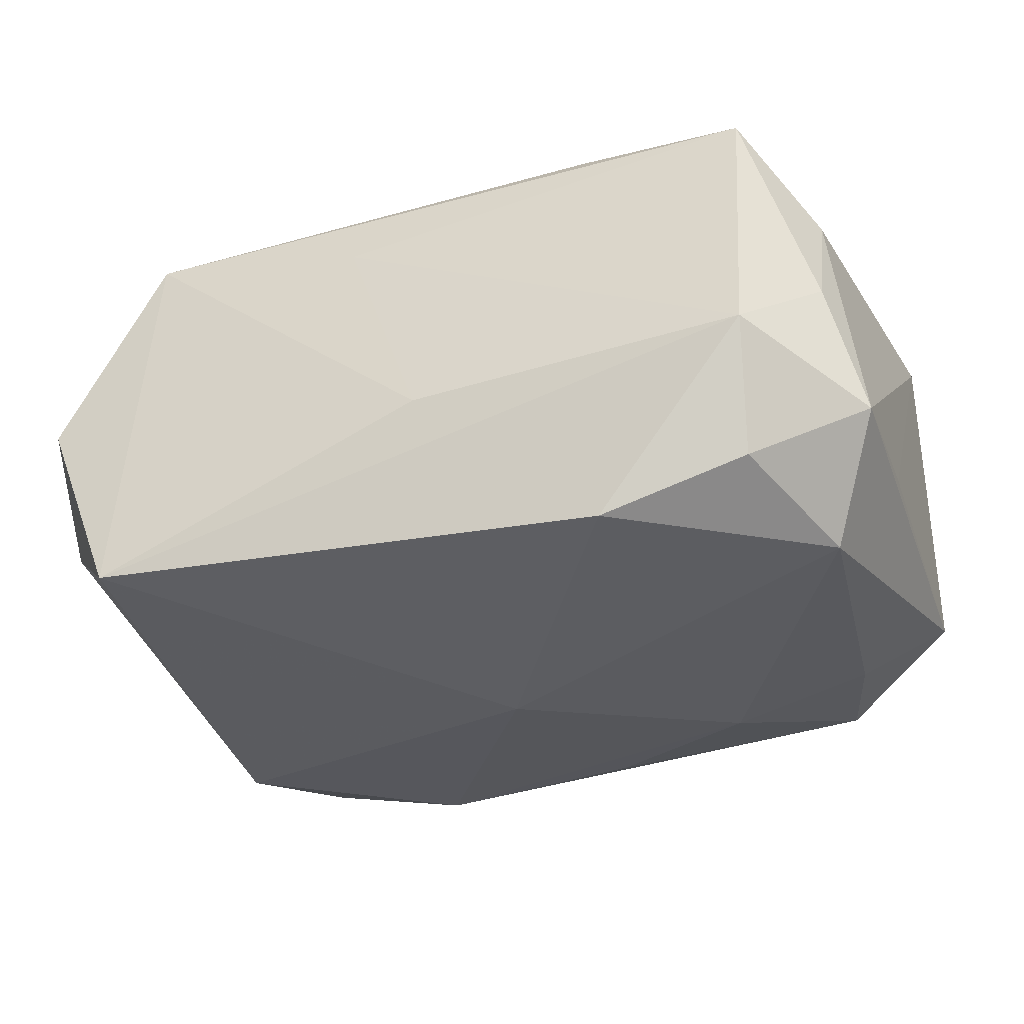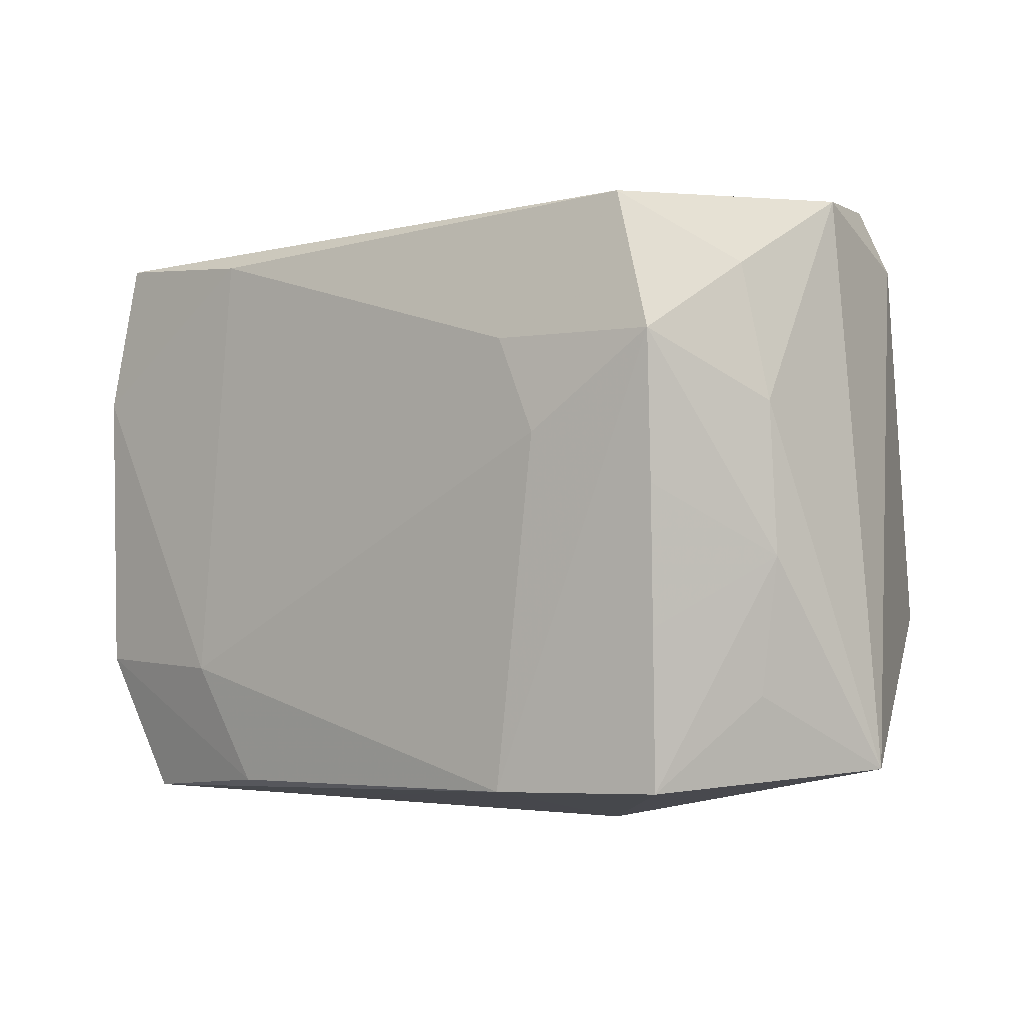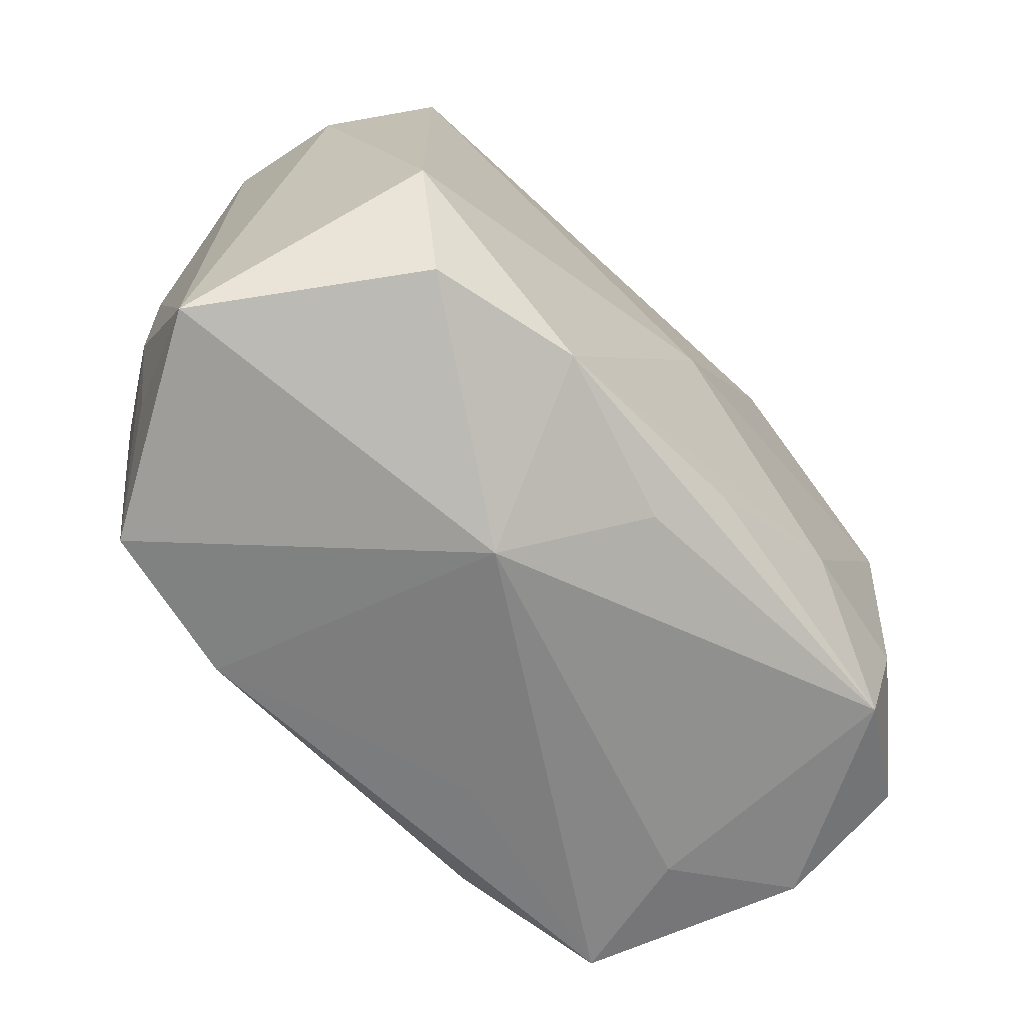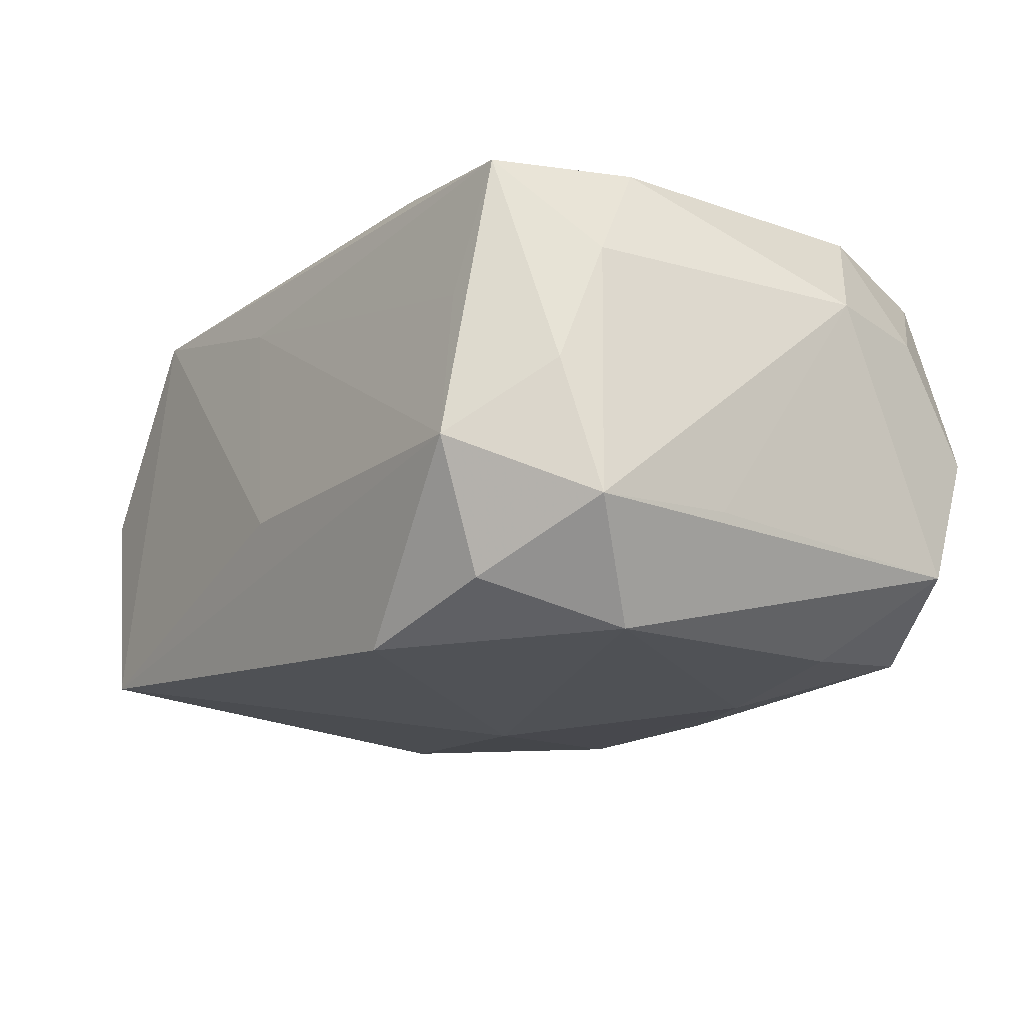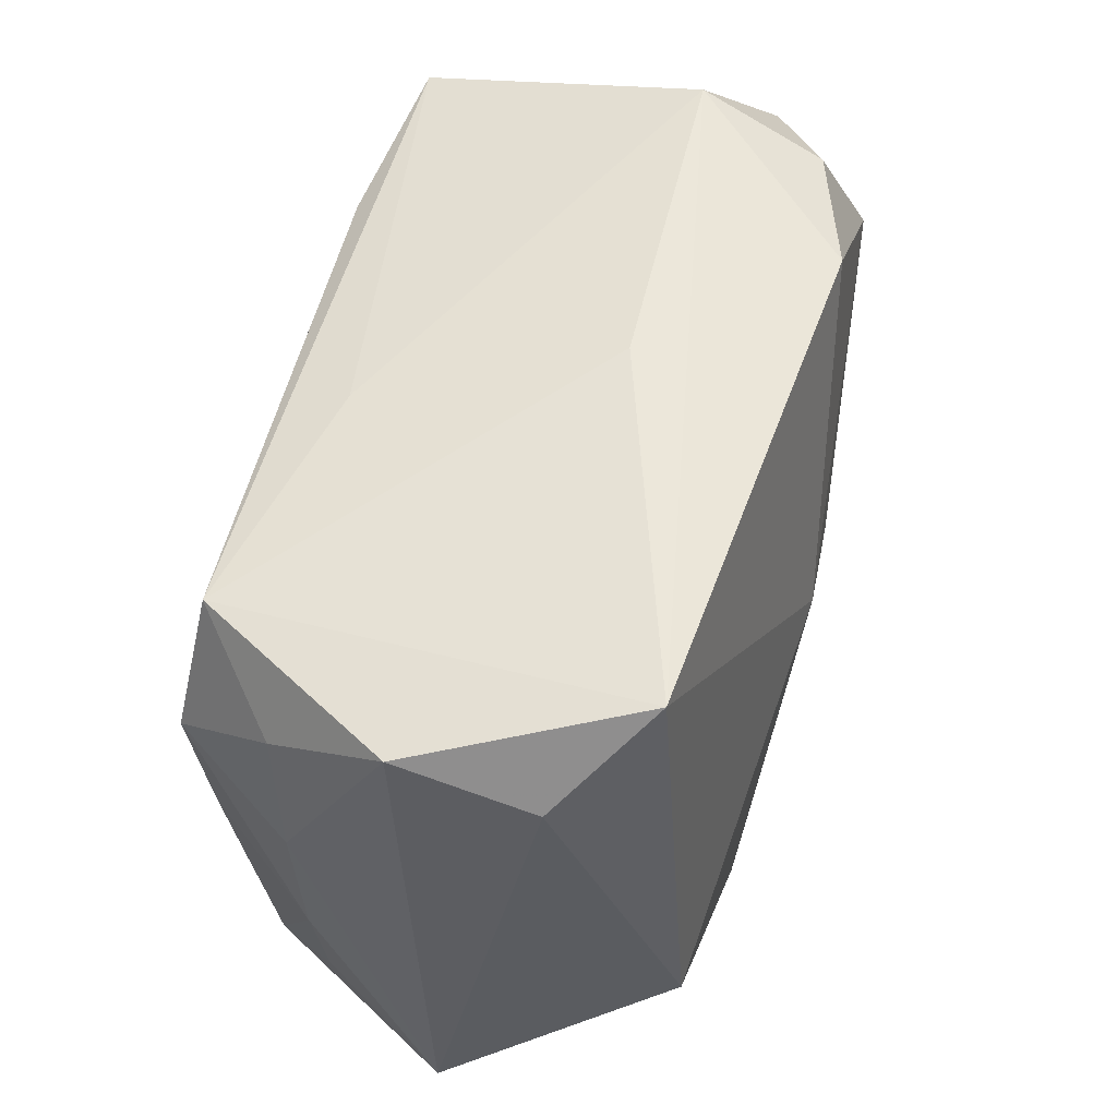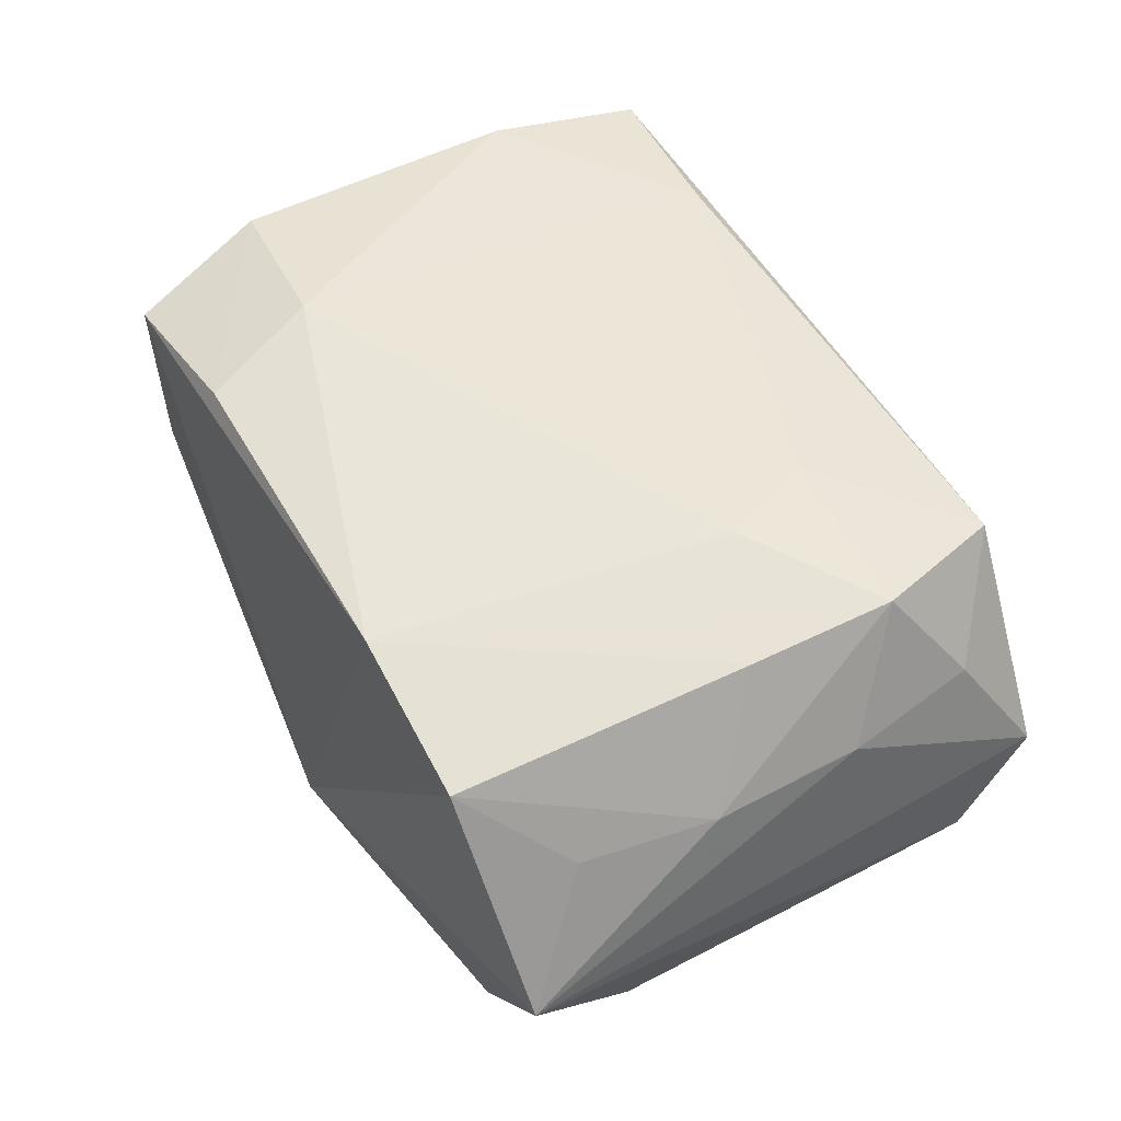
<metadata>
{"format":"obj","ext":"obj","renderer":"f3d","projection":"perspective","resolution":1024,"background":"white","views":[{"elev":-31.1,"azim":-160.0,"up":"+Z"},{"elev":-4.1,"azim":39.9,"up":"+Y"},{"elev":-64.8,"azim":134.1,"up":"+Y"},{"elev":-13.5,"azim":-125.6,"up":"+Z"},{"elev":54.9,"azim":106.8,"up":"+Y"},{"elev":49.5,"azim":61.8,"up":"+Z"}]}
</metadata>
<code>
v -0.01244 -0.02303 0.01769
v 0.006892 0.02242 0.01299
v 0.02818 -0.0109 0.01616
v 0.02936 -0.009537 -0.01887
v -0.0001124 0.001169 -0.021
v -0.0344 0.005644 -0.008408
v -0.02656 0.02116 0.01834
v -0.03386 -0.01738 -0.01056
v -0.01618 -0.01379 0.01963
v -0.01295 0.01975 0.01963
v 0.03386 0.005866 0.009317
v 0.03399 -0.005578 0.008638
v -0.0147 0.02364 -0.01779
v -0.02877 -0.01295 0.01825
v -0.0259 0.02202 -0.01386
v 0.02735 -0.02293 0.01483
v -0.02857 0.009355 0.01911
v -0.03028 0.01182 -0.01717
v -0.03288 -0.02143 -0.0004547
v 0.03241 -0.01584 0.008372
v 0.01346 -0.0199 -0.01926
v -0.03194 0.01891 0.001825
v 0.02943 0.01066 0.01839
v -0.006194 -0.02436 0.01081
v -0.03484 -0.007362 0.01017
v 0.01962 0.00369 0.01955
v 0.02677 0.02476 -0.01569
v 0.0253 -0.01988 -0.01673
v -0.02478 0.02342 0.007609
v -0.01627 -0.01116 -0.01942
v 0.0365 -0.0214 -0.001581
v -0.02278 -0.02409 0.004633
v 0.03214 0.01619 0.01031
v 0.02888 -0.0004414 0.0173
v -0.02534 -0.02393 0.01556
v -0.03171 0.01471 0.01118
v -0.03456 0.01704 -0.008586
v -0.02467 -0.02107 -0.0161
v 0.01475 -0.02307 0.01774
v 0.03429 0.02196 0.0009219
v -0.003928 -0.01757 -0.01903
v -0.02678 0.0258 -0.003918
v 0.01654 0.01095 0.01963
v 0.02561 0.02139 0.01686
v 0.0004631 -0.02228 -0.01534
v 0.03309 0.01798 -0.009354
v -0.0316 -0.01749 0.009503
v -0.0003945 0.0258 -0.005544
v 0.00811 -0.02641 -0.005996
v -0.02761 -0.01024 -0.01711
f 13 27 5
f 42 27 13
f 5 27 4
f 18 13 5
f 5 4 21
f 48 27 42
f 48 44 27
f 27 44 40
f 42 13 15
f 13 18 15
f 37 18 8
f 25 36 37
f 42 15 37
f 37 15 18
f 28 4 31
f 28 21 4
f 5 21 30
f 30 18 5
f 33 40 44
f 31 4 46
f 46 40 31
f 46 4 27
f 27 40 46
f 19 25 8
f 14 1 9
f 14 35 1
f 49 28 31
f 21 28 49
f 31 16 49
f 8 25 6
f 6 37 8
f 25 37 6
f 42 37 22
f 22 37 36
f 41 30 21
f 8 18 50
f 18 30 50
f 20 16 31
f 23 33 44
f 39 26 9
f 9 1 39
f 39 23 26
f 1 35 39
f 39 49 16
f 25 19 47
f 47 19 35
f 47 14 25
f 35 14 47
f 17 36 25
f 25 14 17
f 17 14 9
f 9 10 17
f 35 19 32
f 32 49 35
f 2 48 42
f 44 48 2
f 29 2 42
f 26 23 43
f 9 26 43
f 43 10 9
f 44 10 43
f 43 23 44
f 33 23 11
f 31 40 11
f 40 33 11
f 23 39 34
f 35 49 24
f 24 39 35
f 49 39 24
f 21 49 45
f 38 41 21
f 21 45 38
f 30 41 38
f 38 50 30
f 38 45 49
f 8 50 38
f 38 19 8
f 49 32 38
f 38 32 19
f 7 17 10
f 2 29 7
f 36 17 7
f 7 10 44
f 44 2 7
f 7 22 36
f 42 22 7
f 7 29 42
f 12 11 23
f 23 34 12
f 12 20 31
f 31 11 12
f 16 20 12
f 16 12 3
f 3 12 34
f 3 39 16
f 3 34 39

</code>
